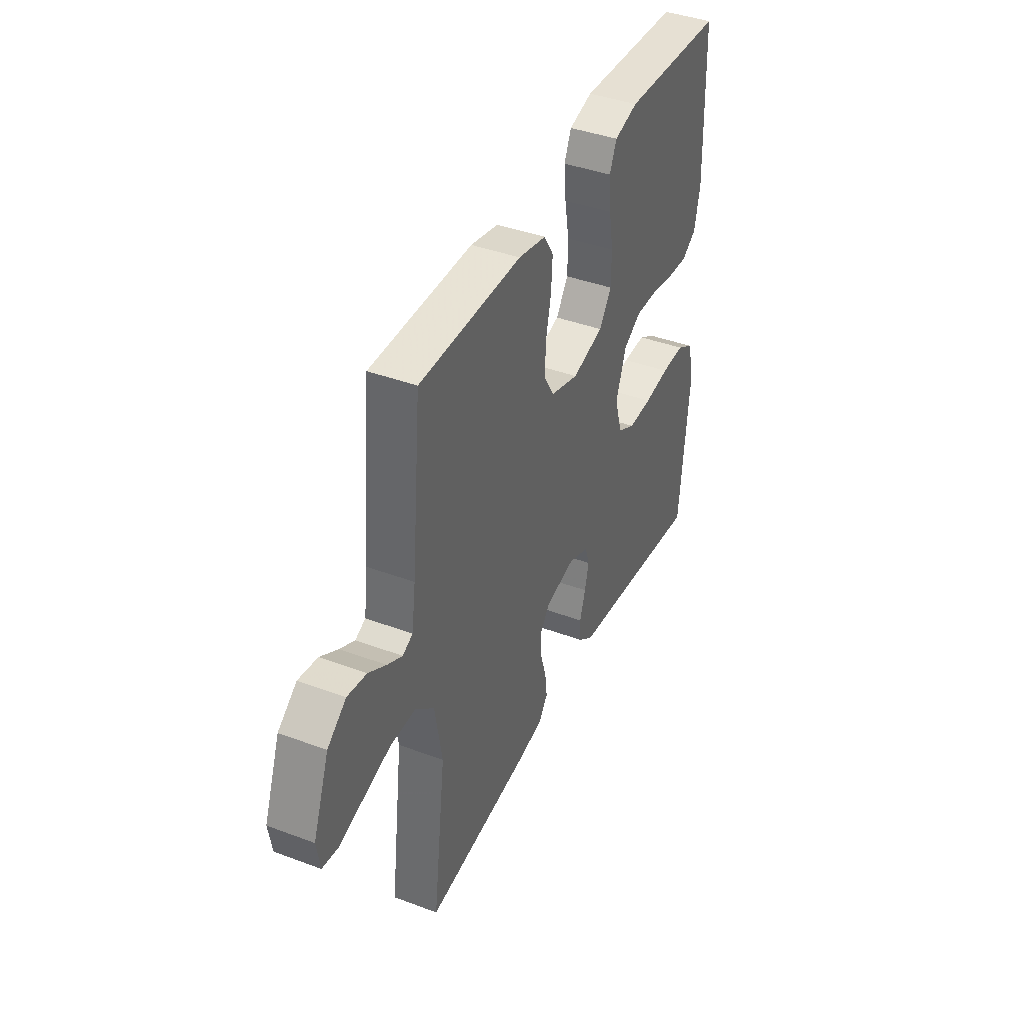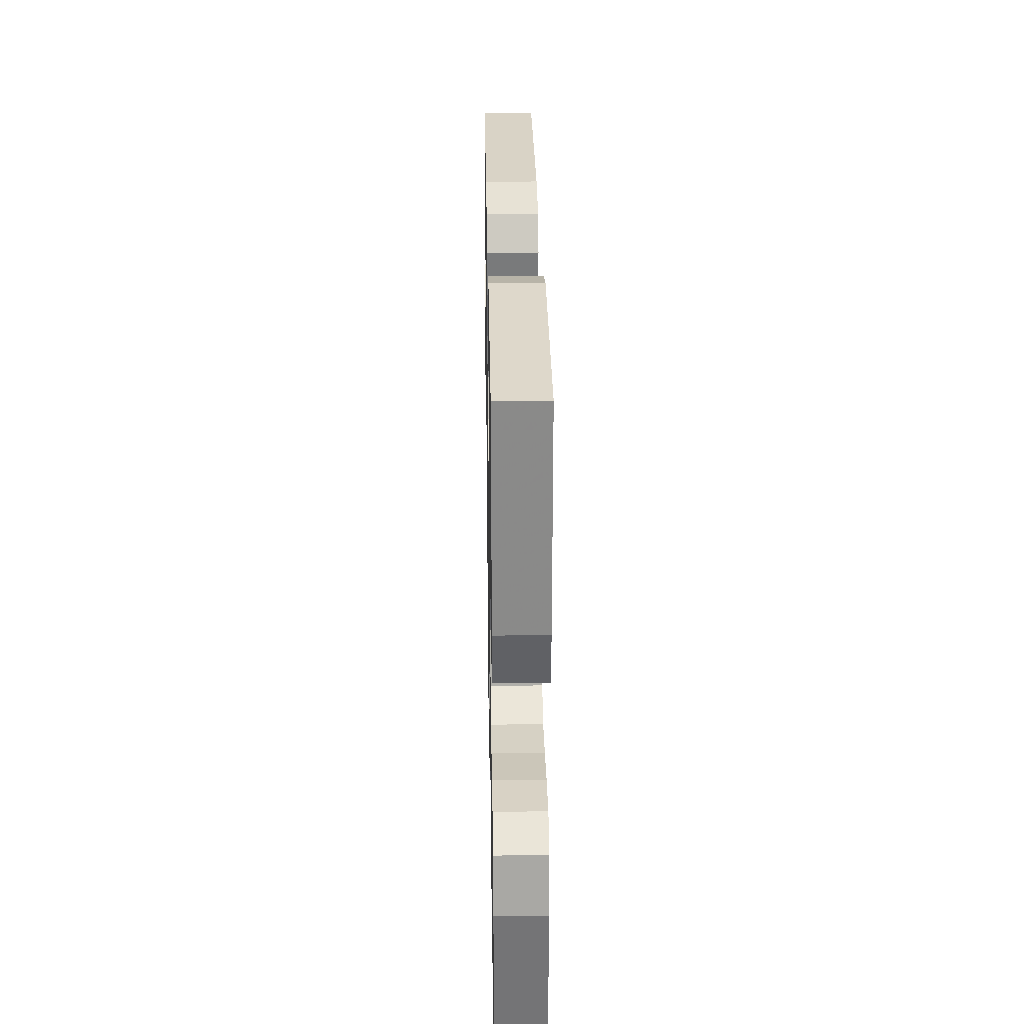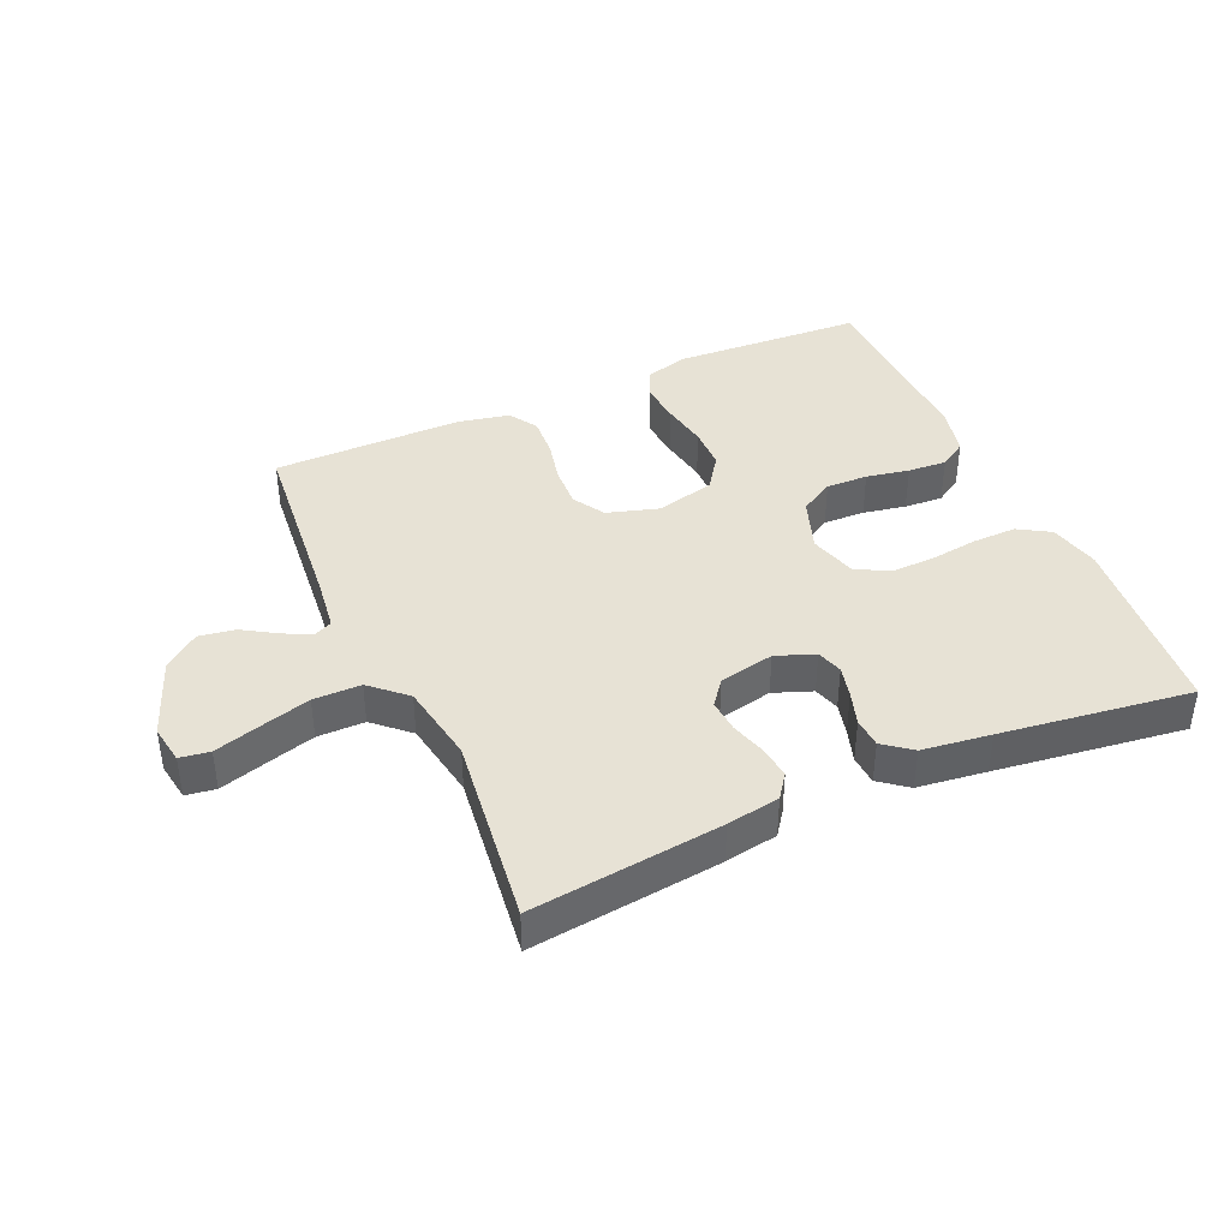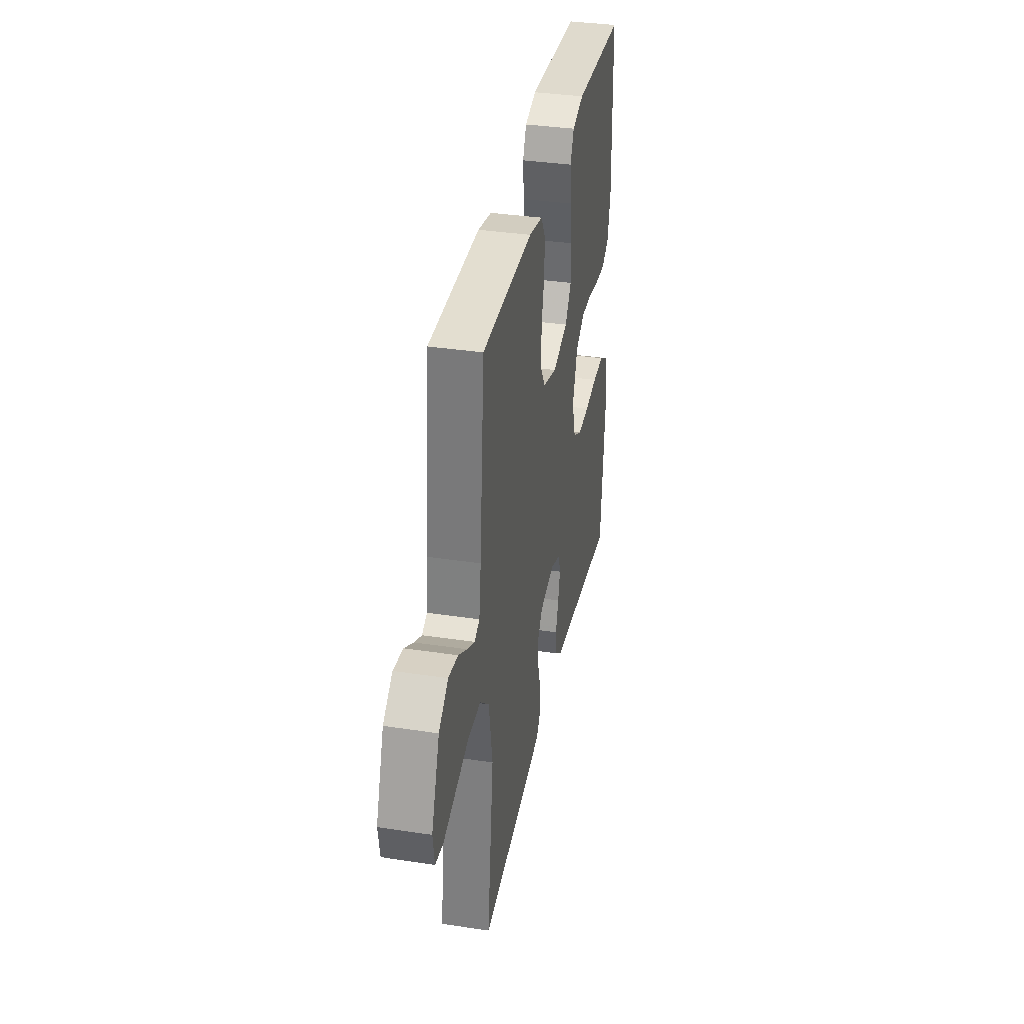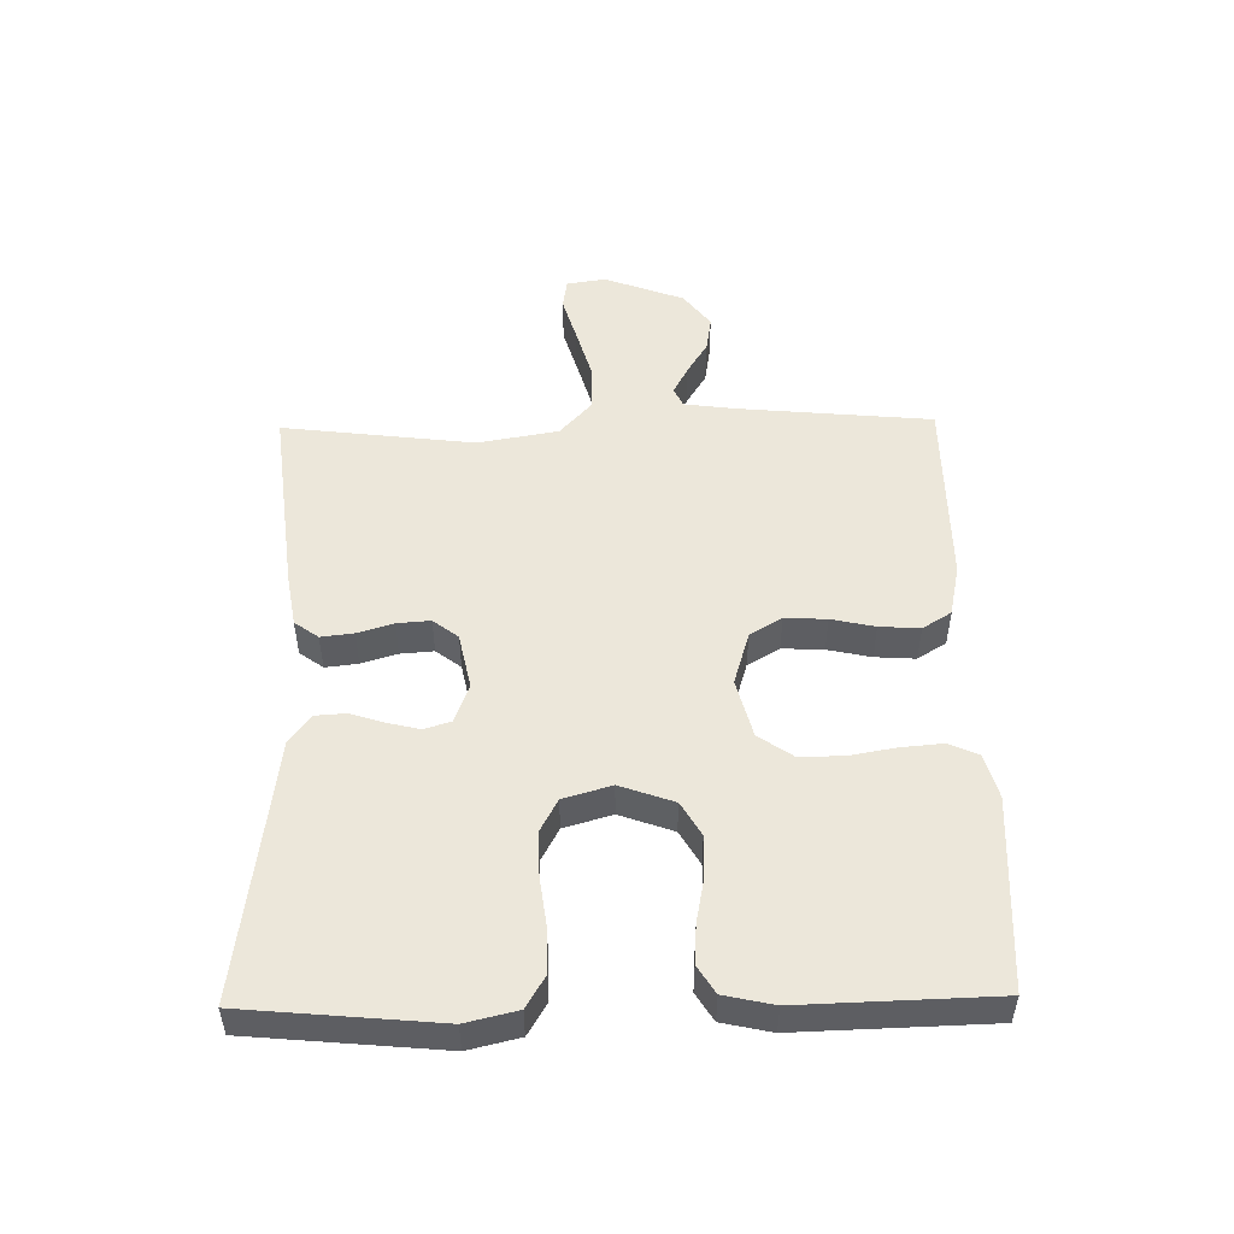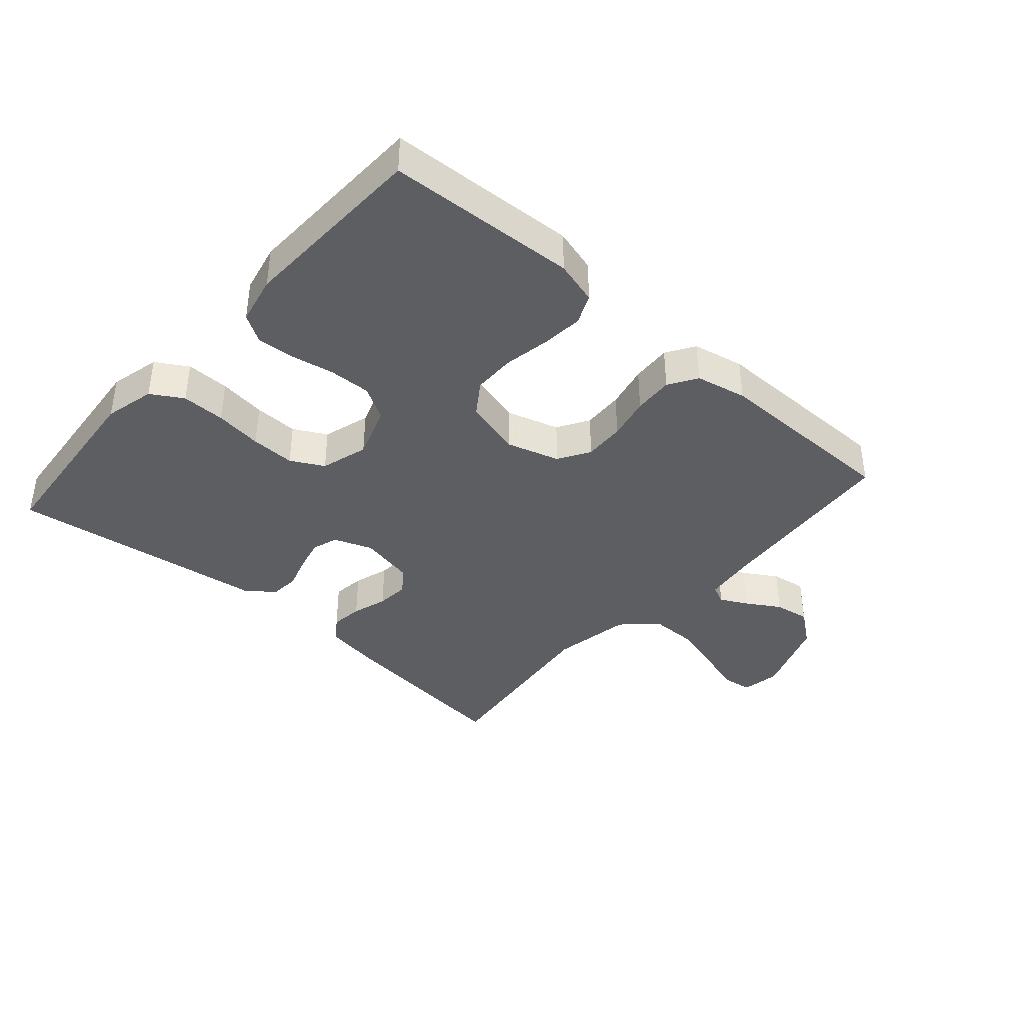
<metadata>
{"format":"obj","ext":"obj","renderer":"f3d","projection":"perspective","resolution":1024,"background":"white","views":[{"elev":40.8,"azim":114.5,"up":"+Z"},{"elev":28.5,"azim":-91.0,"up":"+Z"},{"elev":40.5,"azim":156.1,"up":"+Y"},{"elev":35.7,"azim":101.3,"up":"+Z"},{"elev":50.9,"azim":-91.0,"up":"+Y"},{"elev":-39.2,"azim":-41.5,"up":"+Y"}]}
</metadata>
<code>
v 0.5 0.07 -0.5
v 0.2 0.07 -0.465
v 0.117 0.07 -0.451
v 0.09 0.07 -0.414
v 0.096 0.07 -0.363
v 0.113 0.07 -0.307
v 0.117 0.07 -0.255
v 0.087 0.07 -0.216
v 0 0.07 -0.198
v -0.061 0.07 -0.221
v -0.074 0.07 -0.262
v -0.062 0.07 -0.312
v -0.045 0.07 -0.365
v -0.048 0.07 -0.412
v -0.092 0.07 -0.446
v -0.2 0.07 -0.46
v -0.5 0.07 -0.5
v -0.528 0.07 -0.2
v -0.509 0.07 -0.12
v -0.459 0.07 -0.09
v -0.39 0.07 -0.091
v -0.315 0.07 -0.101
v -0.245 0.07 -0.103
v -0.193 0.07 -0.075
v -0.171 0.07 0
v -0.201 0.07 0.084
v -0.254 0.07 0.115
v -0.32 0.07 0.113
v -0.388 0.07 0.1
v -0.449 0.07 0.096
v -0.492 0.07 0.123
v -0.509 0.07 0.2
v -0.5 0.07 0.5
v -0.2 0.07 0.516
v -0.131 0.07 0.497
v -0.11 0.07 0.45
v -0.116 0.07 0.384
v -0.129 0.07 0.311
v -0.128 0.07 0.244
v -0.092 0.07 0.192
v 0 0.07 0.168
v 0.083 0.07 0.193
v 0.113 0.07 0.243
v 0.11 0.07 0.308
v 0.095 0.07 0.376
v 0.091 0.07 0.439
v 0.119 0.07 0.484
v 0.2 0.07 0.501
v 0.5 0.07 0.5
v 0.528 0.07 0.2
v 0.539 0.07 0.117
v 0.569 0.07 0.103
v 0.613 0.07 0.126
v 0.665 0.07 0.158
v 0.721 0.07 0.167
v 0.776 0.07 0.125
v 0.823 0.07 0
v 0.813 0.07 -0.061
v 0.766 0.07 -0.068
v 0.695 0.07 -0.047
v 0.615 0.07 -0.024
v 0.54 0.07 -0.024
v 0.485 0.07 -0.074
v 0.463 0.07 -0.2
v 0.5 0 -0.5
v 0.2 0 -0.465
v 0.117 0 -0.451
v 0.09 0 -0.414
v 0.096 0 -0.363
v 0.113 0 -0.307
v 0.117 0 -0.255
v 0.087 0 -0.216
v 0 0 -0.198
v -0.061 0 -0.221
v -0.074 0 -0.262
v -0.062 0 -0.312
v -0.045 0 -0.365
v -0.048 0 -0.412
v -0.092 0 -0.446
v -0.2 0 -0.46
v -0.5 0 -0.5
v -0.528 0 -0.2
v -0.509 0 -0.12
v -0.459 0 -0.09
v -0.39 0 -0.091
v -0.315 0 -0.101
v -0.245 0 -0.103
v -0.193 0 -0.075
v -0.171 0 0
v -0.201 0 0.084
v -0.254 0 0.115
v -0.32 0 0.113
v -0.388 0 0.1
v -0.449 0 0.096
v -0.492 0 0.123
v -0.509 0 0.2
v -0.5 0 0.5
v -0.2 0 0.516
v -0.131 0 0.497
v -0.11 0 0.45
v -0.116 0 0.384
v -0.129 0 0.311
v -0.128 0 0.244
v -0.092 0 0.192
v 0 0 0.168
v 0.083 0 0.193
v 0.113 0 0.243
v 0.11 0 0.308
v 0.095 0 0.376
v 0.091 0 0.439
v 0.119 0 0.484
v 0.2 0 0.501
v 0.5 0 0.5
v 0.528 0 0.2
v 0.539 0 0.117
v 0.569 0 0.103
v 0.613 0 0.126
v 0.665 0 0.158
v 0.721 0 0.167
v 0.776 0 0.125
v 0.823 0 0
v 0.813 0 -0.061
v 0.766 0 -0.068
v 0.695 0 -0.047
v 0.615 0 -0.024
v 0.54 0 -0.024
v 0.485 0 -0.074
v 0.463 0 -0.2
f 58 59 60
f 57 58 60
f 56 57 60
f 55 56 60
f 54 55 60
f 53 54 60
f 52 53 60 61
f 51 52 61 62
f 48 49 50
f 47 48 50
f 46 47 50
f 45 46 50
f 44 45 50
f 51 62 63
f 50 51 63
f 44 50 63
f 43 44 63
f 36 37 38
f 35 36 38
f 34 35 38
f 33 34 38
f 32 33 38
f 31 32 38
f 30 31 38
f 29 30 38
f 28 29 38
f 27 28 38 39
f 26 27 39 40
f 20 21 22
f 19 20 22
f 18 19 22
f 17 18 22
f 16 17 22
f 16 22 23
f 15 16 23
f 14 15 23
f 13 14 23
f 12 13 23
f 11 12 23 24
f 4 5 6
f 3 4 6
f 2 3 6
f 1 2 6
f 64 1 6
f 64 6 7
f 64 7 8
f 63 64 8
f 43 63 8
f 42 43 8
f 41 42 8 9
f 41 9 10
f 40 41 10
f 26 40 10
f 25 26 10
f 10 11 24 25
f 124 123 122
f 124 122 121
f 124 121 120
f 124 120 119
f 124 119 118
f 124 118 117
f 125 124 117 116
f 126 125 116 115
f 114 113 112
f 114 112 111
f 114 111 110
f 114 110 109
f 114 109 108
f 127 126 115
f 127 115 114
f 127 114 108
f 127 108 107
f 102 101 100
f 102 100 99
f 102 99 98
f 102 98 97
f 102 97 96
f 102 96 95
f 102 95 94
f 102 94 93
f 102 93 92
f 103 102 92 91
f 104 103 91 90
f 86 85 84
f 86 84 83
f 86 83 82
f 86 82 81
f 86 81 80
f 87 86 80
f 87 80 79
f 87 79 78
f 87 78 77
f 87 77 76
f 88 87 76 75
f 70 69 68
f 70 68 67
f 70 67 66
f 70 66 65
f 70 65 128
f 71 70 128
f 72 71 128
f 72 128 127
f 72 127 107
f 72 107 106
f 73 72 106 105
f 74 73 105
f 74 105 104
f 74 104 90
f 74 90 89
f 89 88 75 74
f 1 65 66 2
f 2 66 67 3
f 3 67 68 4
f 4 68 69 5
f 5 69 70 6
f 6 70 71 7
f 7 71 72 8
f 8 72 73 9
f 9 73 74 10
f 10 74 75 11
f 11 75 76 12
f 12 76 77 13
f 13 77 78 14
f 14 78 79 15
f 15 79 80 16
f 16 80 81 17
f 17 81 82 18
f 18 82 83 19
f 19 83 84 20
f 20 84 85 21
f 21 85 86 22
f 22 86 87 23
f 23 87 88 24
f 24 88 89 25
f 25 89 90 26
f 26 90 91 27
f 27 91 92 28
f 28 92 93 29
f 29 93 94 30
f 30 94 95 31
f 31 95 96 32
f 32 96 97 33
f 33 97 98 34
f 34 98 99 35
f 35 99 100 36
f 36 100 101 37
f 37 101 102 38
f 38 102 103 39
f 39 103 104 40
f 40 104 105 41
f 41 105 106 42
f 42 106 107 43
f 43 107 108 44
f 44 108 109 45
f 45 109 110 46
f 46 110 111 47
f 47 111 112 48
f 48 112 113 49
f 49 113 114 50
f 50 114 115 51
f 51 115 116 52
f 52 116 117 53
f 53 117 118 54
f 54 118 119 55
f 55 119 120 56
f 56 120 121 57
f 57 121 122 58
f 58 122 123 59
f 59 123 124 60
f 60 124 125 61
f 61 125 126 62
f 62 126 127 63
f 63 127 128 64
f 64 128 65 1

</code>
